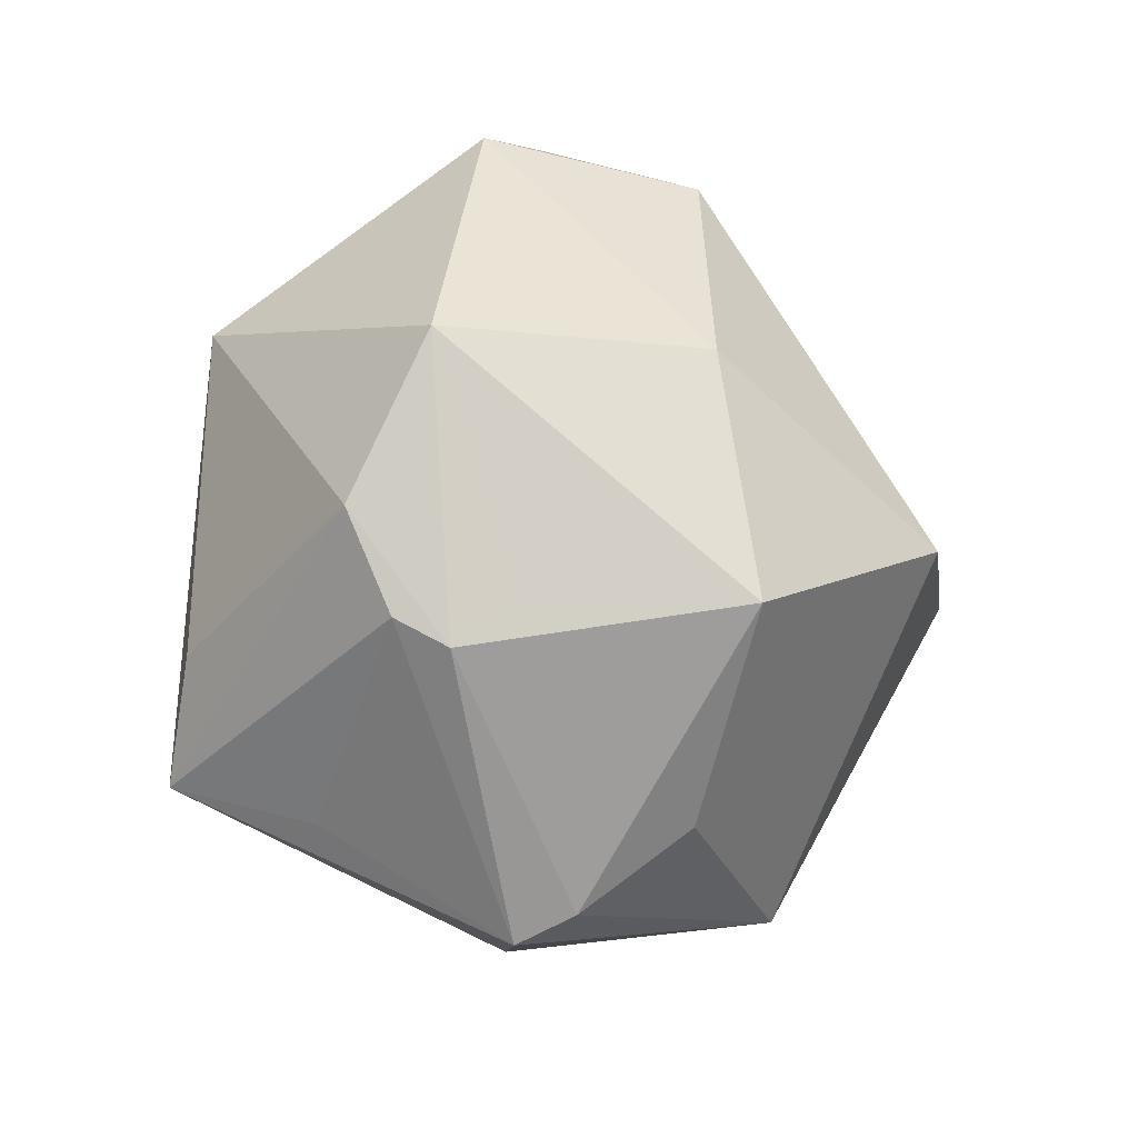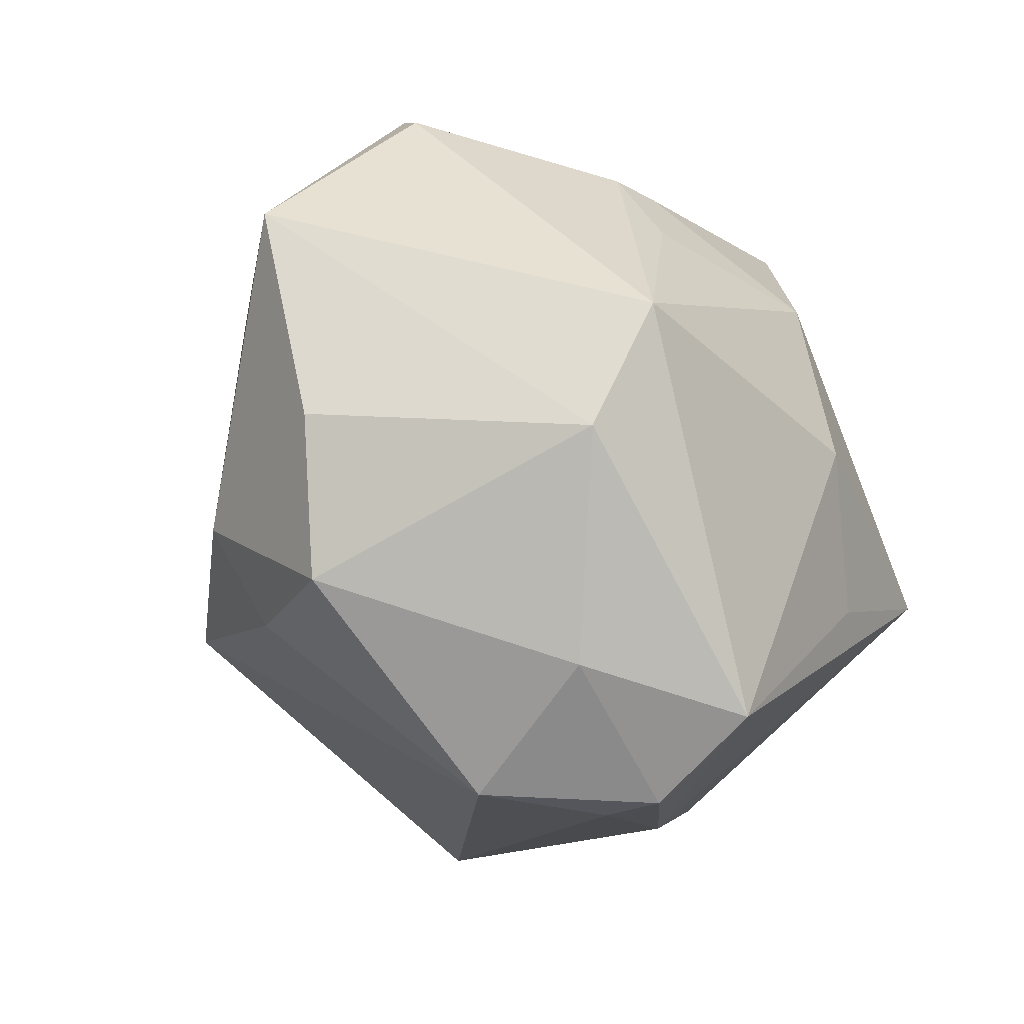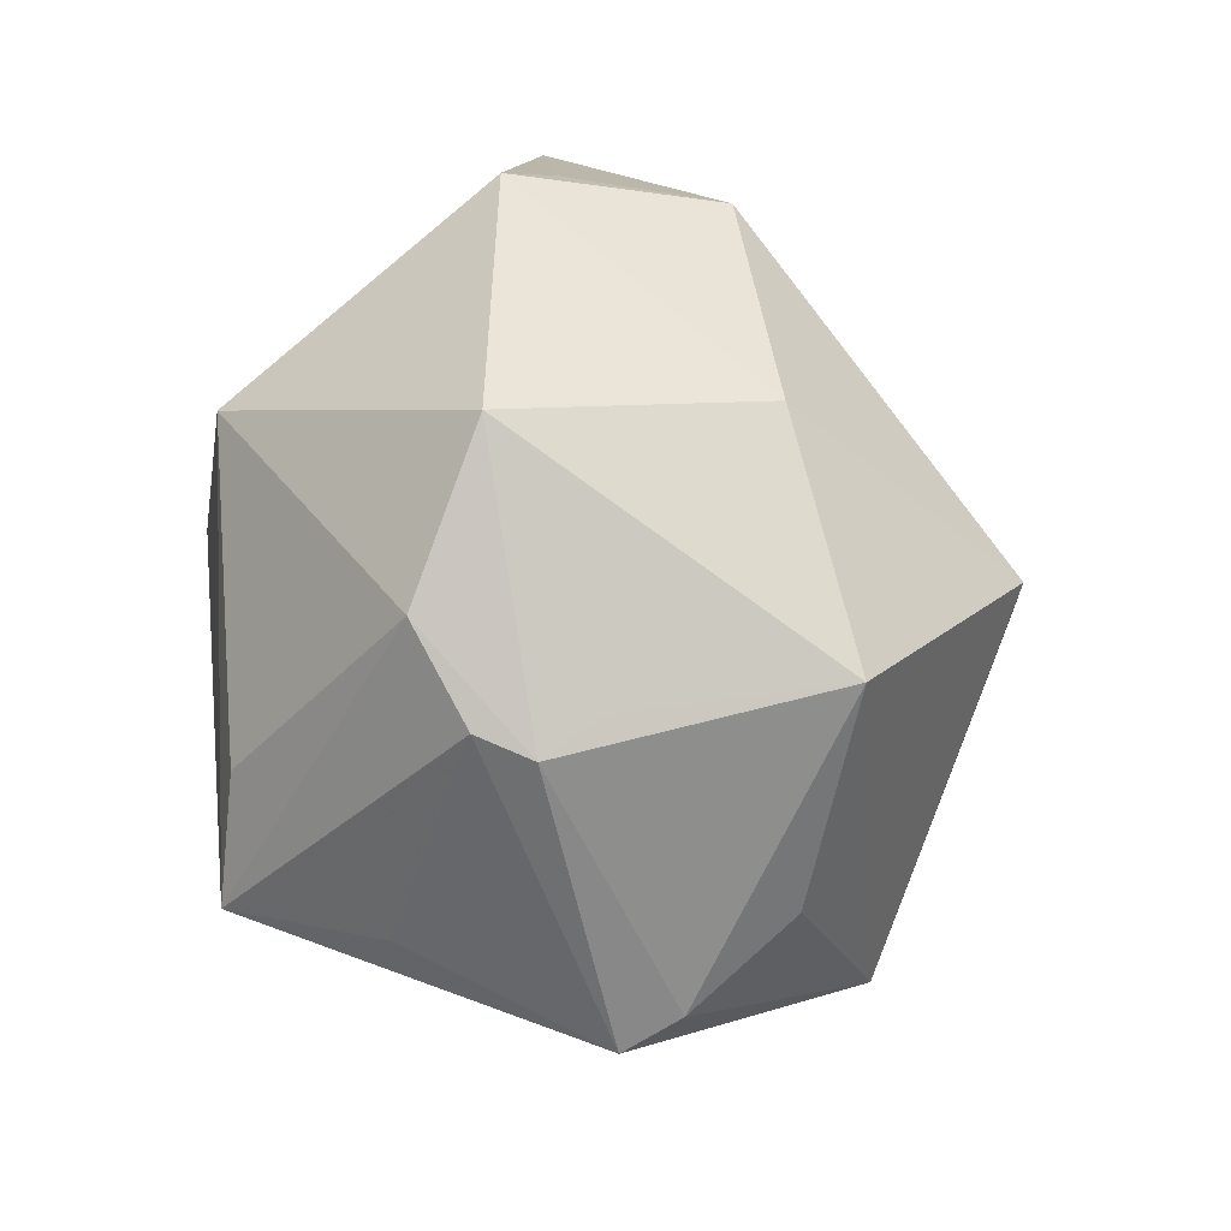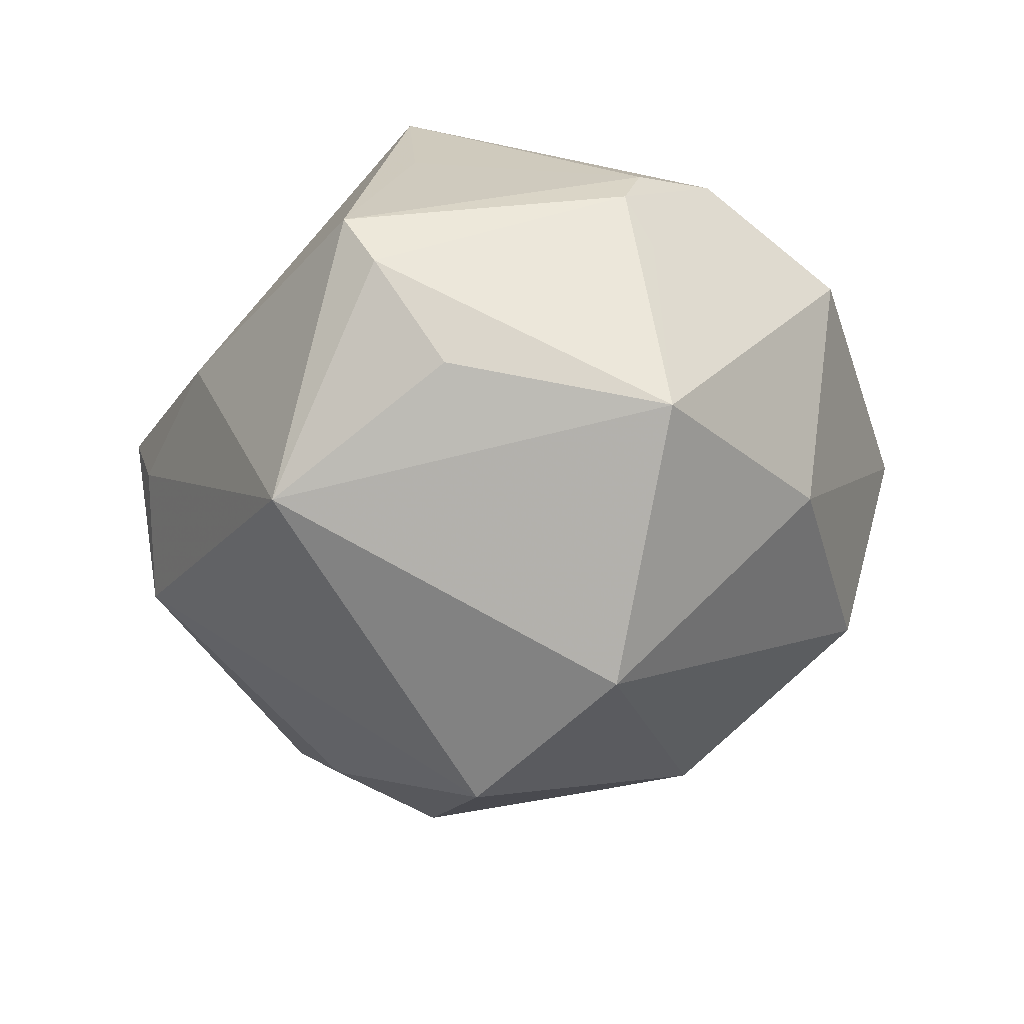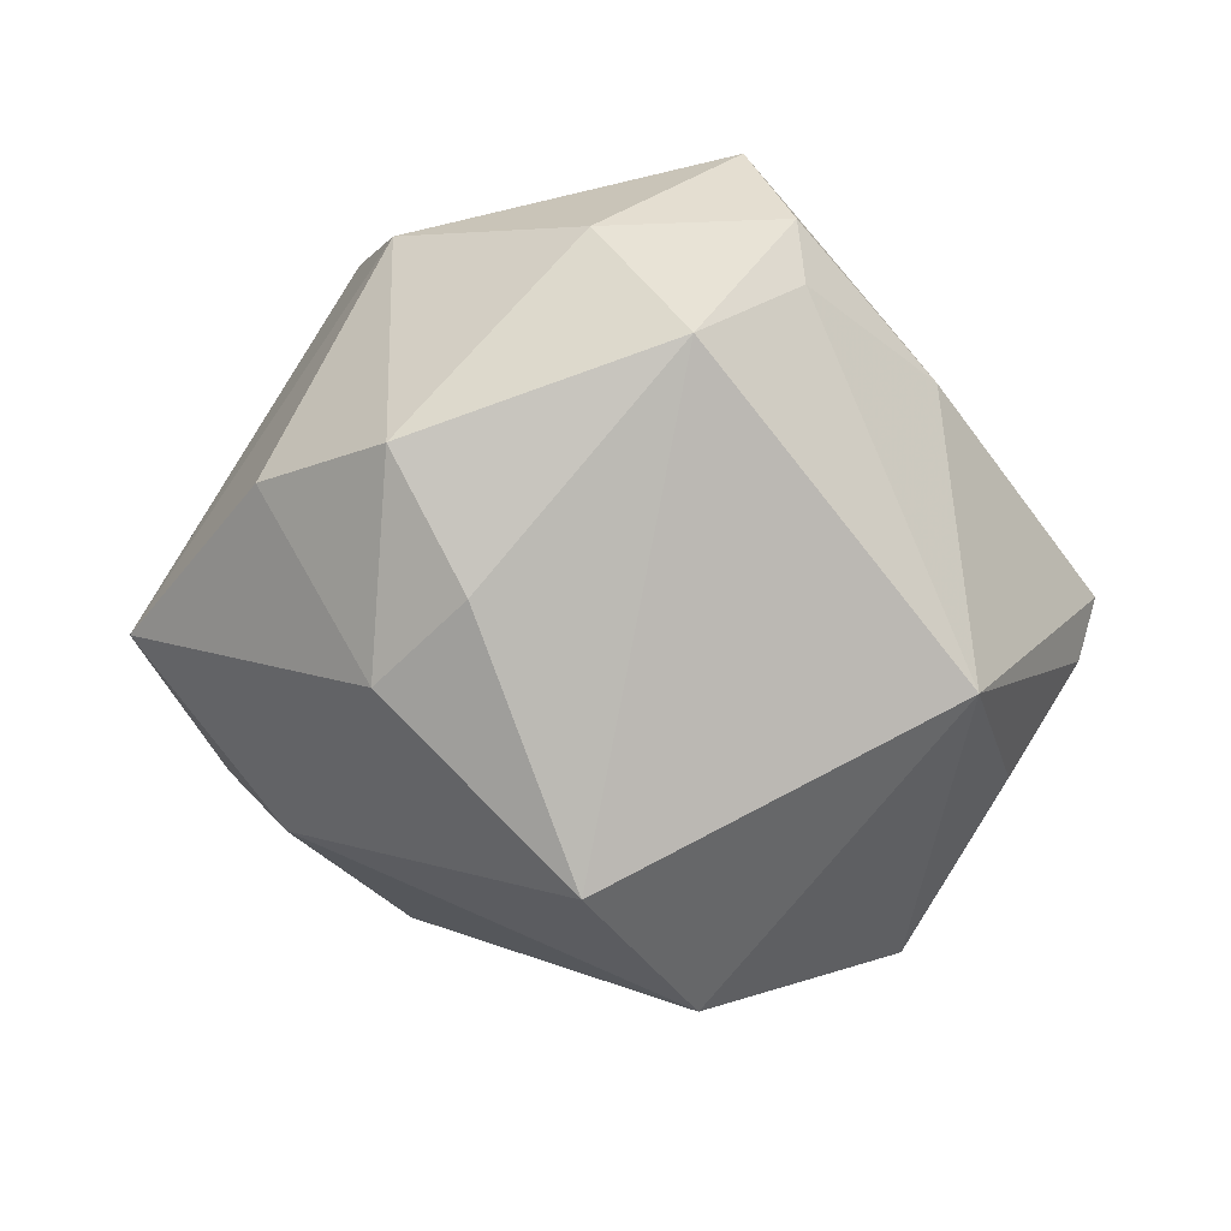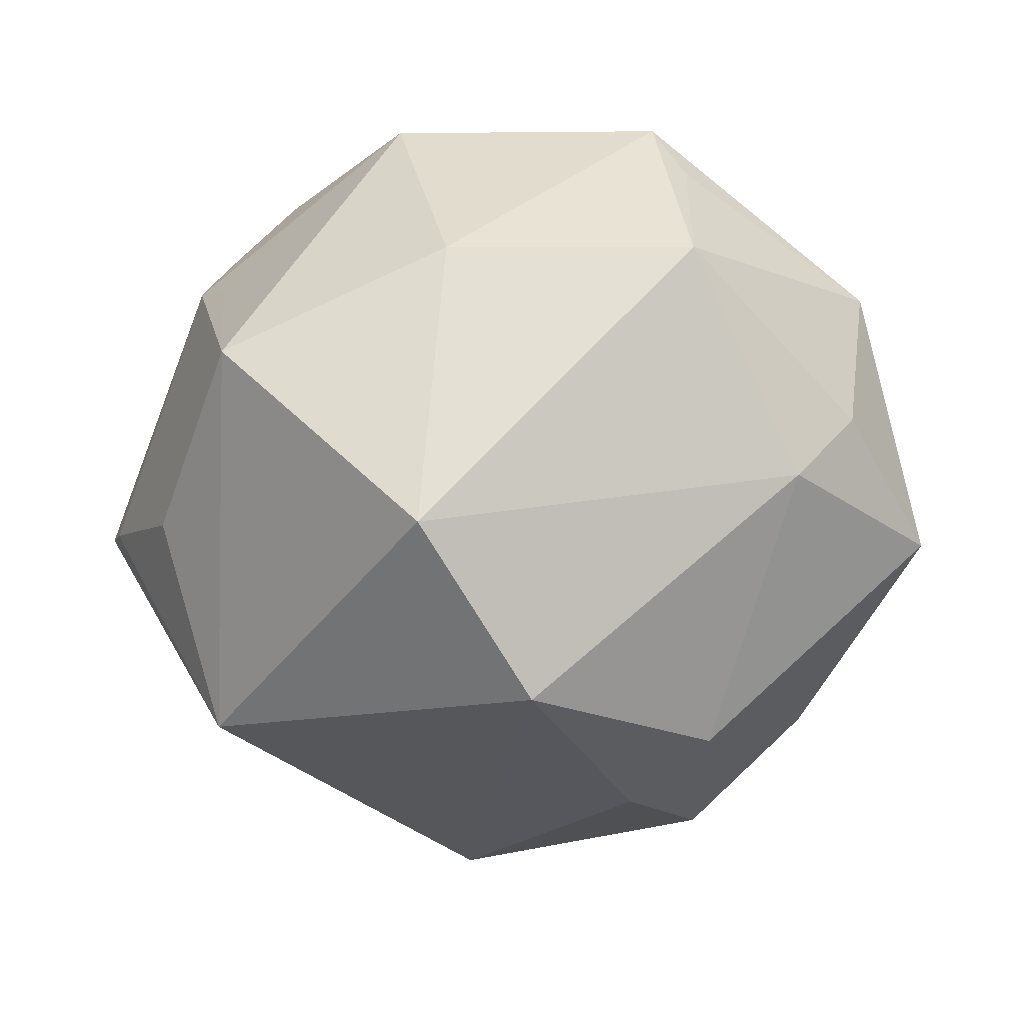
<metadata>
{"format":"obj","ext":"obj","renderer":"f3d","projection":"perspective","resolution":1024,"background":"white","views":[{"elev":43.6,"azim":95.9,"up":"+Y"},{"elev":-57.1,"azim":-62.7,"up":"+Y"},{"elev":49.6,"azim":89.2,"up":"+Y"},{"elev":-44.8,"azim":106.9,"up":"+Z"},{"elev":-43.1,"azim":-2.6,"up":"+Z"},{"elev":22.0,"azim":-178.3,"up":"+Y"}]}
</metadata>
<code>
v 0.04642 -0.00215 -0.008483
v -0.05025 -0.002097 -0.008808
v 0.03908 0.003778 -0.0193
v 0.00587 0.03712 -0.01811
v 0.01421 -0.0457 0.007464
v -0.03646 -0.02507 -0.009674
v -0.0248 -0.03215 0.01908
v 0.03359 0.02644 -0.001208
v -0.01564 -0.02771 -0.02651
v -0.04284 0.02442 0.004202
v 0.03239 -0.01807 -0.02757
v -0.04462 0.01813 0.006816
v 0.01932 -0.01851 0.03102
v 0.0483 -0.005342 -0.002395
v -0.01743 0.04424 0.00778
v 0.01501 -0.04325 0.000812
v -0.006092 0.007197 0.03836
v -0.02465 0.01321 0.02844
v 0.004097 -0.04578 -0.009447
v 0.00784 0.01386 -0.04196
v 0.03239 -0.004109 0.03532
v -0.02518 0.002558 0.02936
v -0.004335 -0.005995 -0.04387
v 0.02897 -0.031 0.001165
v -0.02965 0.01127 0.02607
v -0.04083 0.01497 -0.01202
v -0.02171 0.03631 -0.01439
v 0.00342 -0.01079 0.03725
v -0.03393 0.01202 -0.02223
v 0.009715 -0.04317 0.02036
v -0.005343 -0.04385 0.007516
v 0.02565 0.008692 0.03363
v -0.02137 0.04037 0.002508
v -0.02892 -0.02008 0.02871
v 0.03483 0.02557 0.01041
v -0.02444 -0.01818 -0.02922
v 0.0385 -0.0009133 0.01868
v -0.003904 0.02658 0.03522
v 0.03704 0.02425 0.004544
v -0.02358 -0.03629 -0.01523
v 0.01285 0.04348 0.009077
v 0.03049 0.02676 -0.02444
v 0.02672 0.03205 0.01588
f 42 11 20
f 22 34 17
f 30 31 5
f 28 21 17
f 17 34 28
f 34 30 28
f 39 42 8
f 29 27 20
f 4 27 15
f 4 42 20
f 20 27 4
f 5 31 19
f 11 42 3
f 17 21 38
f 21 32 38
f 15 10 38
f 7 30 34
f 31 30 7
f 7 34 2
f 2 6 7
f 13 30 21
f 21 28 13
f 13 28 30
f 15 27 33
f 33 10 15
f 27 10 33
f 27 29 26
f 26 10 27
f 26 29 2
f 2 10 26
f 2 34 12
f 12 10 2
f 5 19 16
f 16 19 11
f 11 19 23
f 20 11 23
f 23 29 20
f 14 37 21
f 21 37 35
f 35 14 39
f 37 14 35
f 18 22 17
f 17 38 18
f 40 19 31
f 31 7 40
f 40 7 6
f 24 14 21
f 24 30 5
f 21 30 24
f 11 14 24
f 5 16 24
f 24 16 11
f 1 42 39
f 39 14 1
f 1 3 42
f 11 3 1
f 1 14 11
f 15 38 41
f 41 4 15
f 41 8 42
f 39 8 41
f 42 4 41
f 34 22 25
f 22 18 25
f 25 12 34
f 10 12 25
f 25 38 10
f 25 18 38
f 9 23 19
f 19 40 9
f 43 35 39
f 39 41 43
f 43 41 38
f 43 32 21
f 21 35 43
f 43 38 32
f 36 40 6
f 36 9 40
f 36 6 2
f 23 9 36
f 2 29 36
f 29 23 36

</code>
